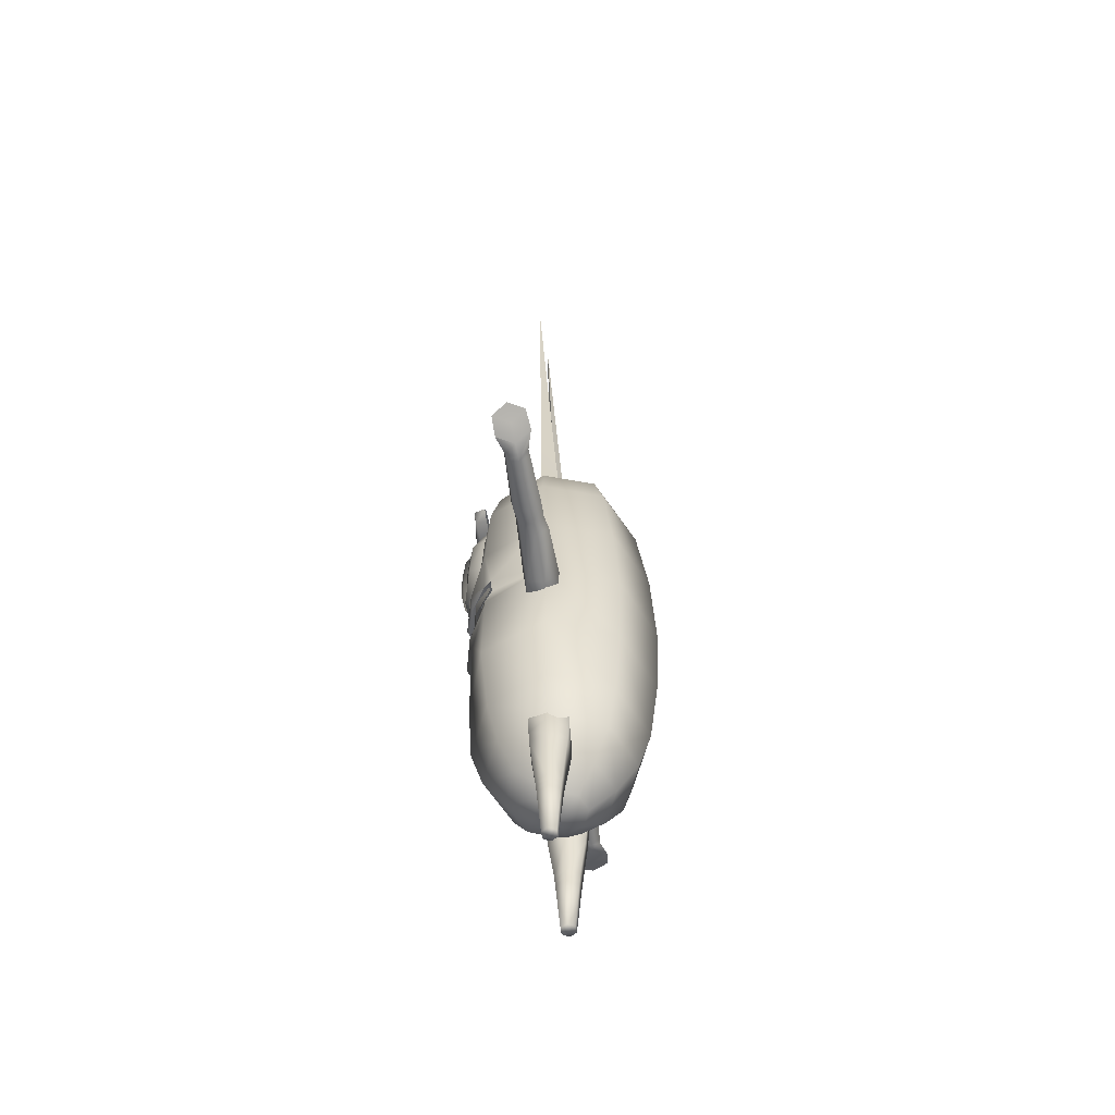
<metadata>
{"format":"obj","ext":"obj","renderer":"f3d","projection":"perspective","resolution":1024,"background":"white","views":[{"elev":-56.5,"azim":98.5,"up":"+Y"}]}
</metadata>
<code>
v -0.000324 2.019 0.02255
v 0.002166 2.012 -0.06467
v 0.0629 2.011 -0.03745
v 0.004614 1.964 -0.1514
v 0.1245 1.963 -0.09728
v 0.006738 1.856 -0.2277
v 0.1767 1.857 -0.1503
v 0.008004 1.716 -0.2743
v 0.207 1.717 -0.1837
v 0.008988 1.424 -0.314
v 0.2292 1.423 -0.2147
v 0 1.128 -0.329
v 0.2326 1.128 -0.2326
v 0 0.8375 -0.3184
v 0.2247 0.8357 -0.2247
v 0 0.5903 -0.2887
v 0.07424 2.904 0.05364
v 0.09656 2.654 0.06248
v 0.09337 2.904 0.06542
v 0.2032 0.5861 -0.2032
v 0 0.448 -0.2465
v 0.172 0.4446 -0.1735
v 0 0.3368 -0.1735
v 0.1208 0.3357 -0.1223
v 0 0.2626 -0.08769
v 0.06199 0.2625 -0.06199
v 0 0.2346 0
v 0.08769 0.2626 0
v 0.06199 0.2625 0.06199
v 0.1208 0.3357 0.1223
v 0 0.3368 0.1735
v 0 0.448 0.2465
v -0.1728 0.446 0.1735
v 0.2887 0.5903 0
v 0.245 0.4481 0
v 0.2032 0.5861 0.2032
v 0.172 0.4446 0.1735
v 0 0.5903 0.2887
v -0.2032 0.5861 0.2032
v -0.2887 0.5903 0
v -0.2458 0.4494 0
v -0.2032 0.5861 -0.2032
v -0.1728 0.446 -0.1735
v 0.1099 1.909 0.05006
v 0.05516 2.156 0.02717
v 0.05251 1.91 0.01474
v 0.05939 2.007 0.0854
v -0.002802 2.006 0.1091
v 0.1175 1.955 0.1452
v -0.005202 1.952 0.1923
v 0.1669 1.845 0.1936
v -0.007212 1.839 0.2609
v 0.1955 1.703 0.2189
v -0.008334 1.696 0.2978
v 0.2165 1.407 0.2307
v -0.00903 1.402 0.3171
v 0.1251 1.31 0.2904
v -0.009036 1.295 0.327
v 0.08633 1.272 0.2944
v -0.06353 2.007 0.08189
v -0.08726 2.009 0.01974
v -0.125 1.955 0.1382
v -0.1723 1.958 0.01553
v -0.1772 1.845 0.1837
v -0.2447 1.848 0.009642
v -0.2074 1.703 0.2074
v -0.2864 1.706 0.00354
v -0.2292 1.408 0.218
v -0.3157 1.414 -0.00744
v -0.2378 1.234 0.1893
v 0.08663 2.009 0.0247
v 0.1717 1.958 0.02535
v 0.2442 1.847 0.0236
v 0.2861 1.706 0.01988
v 0.3157 1.413 0.01058
v -0.3184 0.8375 0
v -0.329 1.128 0
v -0.2247 0.8357 0.2247
v -0.2359 1.095 0.2106
v -0.1216 1.025 0.2734
v -0.00435 1.064 0.3195
v 0.1105 1.034 0.2792
v 0.2181 1.099 0.2238
v 0.2247 0.8357 0.2247
v 0.329 1.128 0
v 0.3184 0.8375 0
v 0 0.8375 0.3033
v -0.1098 1.912 -0.02357
v -0.05239 1.91 0.01175
v -0.105 2.157 -0.005466
v -0.05716 2.156 0.02397
v -0.102 2.401 0.0087
v -0.06376 2.401 0.03225
v -0.09905 2.65 0.02305
v -0.07037 2.65 0.0407
v -0.0961 2.9 0.03739
v -0.07697 2.899 0.04916
v -0.09314 3.149 0.05173
v -0.08358 3.149 0.05761
v -0.09019 3.398 0.06607
v -0.08769 0.2626 0
v -0.06199 0.2625 -0.06199
v 0.172 0.3369 0
v -0.2247 0.8357 -0.2247
v -0.1349 1.31 0.2875
v -0.1102 1.274 0.2867
v -0.1181 1.963 -0.1042
v -0.06002 2.012 -0.04096
v -0.1674 1.857 -0.1601
v -0.1959 1.717 -0.1952
v -0.2165 1.423 -0.2274
v -0.2326 1.128 -0.2326
v -0.1216 0.337 -0.1223
v -0.1727 0.3382 0
v -0.06199 0.2625 0.06199
v -0.1216 0.337 0.1223
v 0 0.2626 0.08769
v 0.103 2.155 0.05662
v 0.06152 2.405 0.03599
v -0.2469 1.159 0.1827
v 0.2191 1.123 0.2244
v -0.237 1.123 0.2114
v -0.1039 1.112 0.2907
v 0.08506 1.112 0.2959
v -0.189 1.186 0.1213
v -0.189 1.26 0.1238
v -0.000522 1.189 0.01958
v -0.000558 1.264 0.02215
v 0.1817 1.186 0.1319
v 0.1817 1.26 0.1344
v 0.2289 1.236 0.2027
v 0.2001 1.241 0.2301
v -0.2175 1.245 0.2183
v 0.2361 1.162 0.1966
v -0.1117 1.909 0.04374
v -0.1066 2.155 0.05063
v -0.1033 2.4 0.05358
v -0.1 2.649 0.05671
v -0.09674 2.899 0.05982
v -0.09346 3.148 0.06295
v 0.06788 2.655 0.04482
v -0.00876 1.106 0.3139
v -0.008658 1.274 0.3134
v 0.2017 1.28 0.214
v 0.2018 1.212 0.2117
v 0.1207 1.278 0.2732
v 0.1208 1.21 0.2709
v -0.0084 1.277 0.3033
v -0.00837 1.209 0.3009
v -0.1356 1.278 0.2659
v -0.1356 1.21 0.2636
v -0.2131 1.28 0.2022
v -0.213 1.212 0.1998
v 0.1739 1.28 0.2059
v 0.104 1.278 0.2534
v -0.007722 1.277 0.2794
v -0.1177 1.279 0.2471
v -0.1848 1.28 0.1956
v 0.2023 1.169 0.1924
v 0.2023 1.101 0.1901
v 0.1213 1.167 0.2517
v 0.1213 1.099 0.2493
v -0.007842 1.166 0.2817
v -0.007806 1.097 0.2793
v -0.1351 1.167 0.2443
v -0.135 1.099 0.242
v -0.2125 1.169 0.1806
v -0.2125 1.101 0.1782
v 0.1745 1.101 0.1819
v 0.1045 1.099 0.2295
v -0.007128 1.098 0.2555
v -0.1171 1.099 0.2232
v -0.1842 1.101 0.1717
v 0.2854 1.034 0.06846
v 0.2835 1.094 0.07373
v 0.3455 1.091 0.07317
v 0.3444 1.134 0.0275
v 0.5198 1.093 0.06522
v 0.5189 1.131 0.02559
v 0.5647 1.093 0.06375
v 0.5662 1.129 0.02867
v 0.6196 1.094 0.06915
v 0.6209 1.128 0.02828
v 0.8022 1.085 0.06109
v 0.8032 1.113 0.02707
v 0.8232 1.093 0.06181
v 0.8467 1.124 0.0292
v 0.9483 1.073 0.07679
v 0.9796 1.094 0.02509
v 0.2911 1.044 -0.03543
v 0.2892 1.009 0.01375
v 0.3476 1.012 -0.001719
v 0.347 1.03 0.05852
v 0.5216 1.025 0.000225
v 0.5211 1.04 0.05251
v 0.5663 1.024 0.004534
v 0.5648 1.04 0.05166
v 0.6173 1.024 0.01021
v 0.6178 1.042 0.0601
v 0.8003 1.026 0.01203
v 0.8007 1.042 0.05361
v 0.821 1.026 0.01211
v 0.8215 1.044 0.05334
v 0.8575 1.04 0.01484
v 0.8863 1.047 0.07505
v 0.2891 1.104 -0.03017
v 0.3465 1.055 -0.0474
v 0.5207 1.062 -0.03941
v 0.5678 1.059 -0.03055
v 0.6186 1.058 -0.03068
v 0.8013 1.055 -0.02197
v 0.8221 1.057 -0.02053
v 0.8873 1.067 -0.03906
v 0.2853 1.129 0.02454
v 0.345 1.116 -0.03275
v 0.5193 1.115 -0.0267
v 0.5678 1.112 -0.01846
v 0.6204 1.11 -0.02163
v 0.8028 1.098 -0.0145
v 0.8461 1.105 -0.01202
v 0.9491 1.092 -0.03109
v 0.9178 1.07 0.02049
v 0.1118 1.912 -0.01725
v 0.1046 2.157 0.000516
v 0.1011 2.406 0.01466
v 0.09752 2.655 0.02882
v 0.09401 2.904 0.04298
v 0.09048 3.153 0.05714
v 0.0806 3.153 0.06247
v 0.08695 3.403 0.07129
v 0.09977 2.405 0.05954
v 0.09016 3.153 0.06836
v -0.1756 -0.05034 -0.01804
v -0.1623 -0.05034 0.004998
v -0.1889 -0.05034 0.004998
v -0.1756 -0.05034 0.02804
v -0.2022 -0.05034 0.02804
v -0.1678 0.1207 0.0416
v -0.2099 0.1207 0.0416
v -0.167 0.1431 0.04352
v -0.2114 0.1431 0.04352
v -0.1662 0.1654 0.04544
v -0.2128 0.1654 0.04544
v -0.1597 0.3045 0.0641
v -0.2193 0.3501 0.0641
v -0.1585 0.3319 0.06659
v -0.2205 0.397 0.06659
v -0.1572 0.3639 0.06949
v -0.2155 -0.05034 0.004998
v -0.2022 -0.05034 -0.01804
v -0.2311 0.1207 0.004998
v -0.2099 0.1207 -0.0316
v -0.2336 0.1431 0.00504
v -0.2114 0.1431 -0.03344
v -0.2361 0.1654 0.005082
v -0.2128 0.1654 -0.03528
v -0.2488 0.3501 0.005082
v -0.2193 0.3501 -0.05393
v -0.2512 0.4169 0.005082
v -0.2205 0.397 -0.05642
v -0.2365 0.5013 0.005082
v -0.2218 0.4609 -0.05933
v -0.2218 0.4609 0.06949
v -0.1678 0.1207 -0.0316
v -0.1466 0.1207 0.004998
v -0.167 0.1431 -0.03344
v -0.1447 0.1431 0.00504
v -0.1662 0.1654 -0.03528
v -0.1429 0.1654 0.005082
v -0.1597 0.3045 -0.05393
v -0.1302 0.3045 0.005082
v -0.1585 0.3319 -0.05642
v -0.1277 0.3319 0.005082
v -0.1572 0.3639 -0.05933
v -0.1248 0.3639 0.005082
v 0.1757 -0.05017 -0.01804
v 0.189 -0.05017 0.004998
v 0.1624 -0.05017 0.004998
v 0.1757 -0.05017 0.02804
v 0.1467 0.1216 0.004998
v 0.1679 0.1216 0.0416
v 0.1446 0.1429 0.00504
v 0.1668 0.1429 0.04352
v 0.1425 0.1641 0.005082
v 0.1657 0.1641 0.04544
v 0.1298 0.3032 0.005082
v 0.1593 0.3032 0.0641
v 0.1273 0.3306 0.005082
v 0.1581 0.3306 0.06659
v 0.1244 0.3626 0.005082
v 0.1567 0.3626 0.06949
v 0.2023 -0.05017 0.02804
v 0.2156 -0.05017 0.004998
v 0.21 0.1216 0.0416
v 0.2312 0.1216 0.004998
v 0.2112 0.1429 0.04352
v 0.2335 0.1429 0.00504
v 0.2124 0.1641 0.04544
v 0.2357 0.1641 0.005082
v 0.2189 0.3488 0.0641
v 0.2483 0.3488 0.005082
v 0.2201 0.3957 0.06659
v 0.2508 0.4156 0.005082
v 0.2214 0.4596 0.06949
v 0.236 0.5 0.005082
v 0.2023 -0.05017 -0.01804
v 0.21 0.1216 -0.0316
v 0.2112 0.1429 -0.03344
v 0.2124 0.1641 -0.03528
v 0.2189 0.3488 -0.05393
v 0.2201 0.3957 -0.05642
v 0.2214 0.4596 -0.05933
v 0.1679 0.1216 -0.0316
v 0.1668 0.1429 -0.03344
v 0.1657 0.1641 -0.03528
v 0.1593 0.3032 -0.05393
v 0.1581 0.3306 -0.05642
v 0.1567 0.3626 -0.05933
v -0.05818 1.669 0.3134
v -0.003937 1.698 0.3108
v -0.005107 1.572 0.3496
v 0.05004 1.669 0.3164
v 0.0785 1.596 0.3277
v -0.0873 1.596 0.3229
v -0.07768 1.513 0.335
v -0.03382 1.458 0.344
v 0.02377 1.458 0.3456
v 0.06812 1.513 0.3392
v -0.03651 1.484 0.3254
v -0.05243 1.406 0.3281
v -0.07952 1.535 0.3187
v -0.1216 1.491 0.2995
v -0.08903 1.614 0.3101
v -0.1374 1.623 0.2864
v -0.06059 1.684 0.3036
v -0.08951 1.732 0.2763
v -0.00753 1.711 0.3022
v -0.006942 1.774 0.2832
v 0.04534 1.684 0.3066
v 0.07585 1.732 0.281
v -0.00816 1.595 0.3221
v 0.01986 1.484 0.327
v 0.03556 1.406 0.3306
v 0.06323 1.535 0.3228
v 0.1083 1.495 0.3062
v 0.07329 1.614 0.3147
v 0.123 1.622 0.2938
v -0.06041 1.38 0.3125
v -0.139 1.478 0.2539
v -0.1567 1.625 0.2379
v -0.1043 1.753 0.2396
v -0.006372 1.803 0.2632
v 0.09266 1.753 0.2452
v 0.04436 1.38 0.3155
v 0.1263 1.478 0.2614
v 0.145 1.625 0.2465
v -0.1359 1.847 0.2452
v -0.007242 1.846 0.2876
v -0.006138 1.861 0.2493
v 0.1143 1.837 0.2908
v 0.1232 1.847 0.2526
v 0.1454 1.815 0.2909
v 0.1563 1.816 0.2524
v 0.1143 1.792 0.2893
v 0.1233 1.784 0.2504
v -0.007212 1.784 0.2855
v -0.006096 1.772 0.2463
v -0.1291 1.792 0.2823
v -0.1358 1.784 0.243
v -0.1602 1.814 0.2822
v -0.1689 1.816 0.2432
v -0.1291 1.837 0.2838
v -0.007866 1.814 0.3091
v -0.2854 1.034 0.06846
v -0.2835 1.094 0.07373
v -0.3455 1.091 0.07317
v -0.3444 1.134 0.0275
v -0.5198 1.093 0.06522
v -0.5189 1.131 0.02559
v -0.5647 1.093 0.06375
v -0.5662 1.129 0.02867
v -0.6196 1.094 0.06915
v -0.6209 1.128 0.02828
v -0.8022 1.085 0.06109
v -0.8032 1.113 0.02707
v -0.8232 1.093 0.06181
v -0.8467 1.124 0.0292
v -0.9483 1.073 0.07679
v -0.9796 1.094 0.02509
v -0.2911 1.044 -0.03543
v -0.2892 1.009 0.01375
v -0.3476 1.012 -0.001719
v -0.347 1.03 0.05852
v -0.5216 1.025 0.000225
v -0.5211 1.04 0.05251
v -0.5663 1.024 0.004534
v -0.5648 1.04 0.05166
v -0.6173 1.024 0.01021
v -0.6178 1.042 0.0601
v -0.8003 1.026 0.01203
v -0.8007 1.042 0.05361
v -0.821 1.026 0.01211
v -0.8215 1.044 0.05334
v -0.8575 1.04 0.01484
v -0.8863 1.047 0.07505
v -0.2891 1.104 -0.03017
v -0.3465 1.055 -0.0474
v -0.5207 1.062 -0.03941
v -0.5678 1.059 -0.03055
v -0.6186 1.058 -0.03068
v -0.8013 1.055 -0.02197
v -0.8221 1.057 -0.02053
v -0.8873 1.067 -0.03906
v -0.2853 1.129 0.02454
v -0.345 1.116 -0.03275
v -0.5193 1.115 -0.0267
v -0.5678 1.112 -0.01846
v -0.6204 1.11 -0.02163
v -0.8028 1.098 -0.0145
v -0.8461 1.105 -0.01202
v -0.9491 1.092 -0.03109
v -0.9178 1.07 0.02049
o
g
f 1 3 2
f 2 3 4
f 3 5 4
f 4 5 6
f 5 7 6
f 6 7 8
f 7 9 8
f 8 9 10
f 9 11 10
f 10 11 12
f 11 13 12
f 12 13 14
f 13 15 14
f 14 15 16
f 17 18 19
f 15 20 16
f 16 20 21
f 20 22 21
f 21 22 23
f 22 24 23
f 23 24 25
f 24 26 25
f 25 26 27
f 26 28 27
f 27 28 29
f 28 30 29
f 29 30 31
f 30 32 31
f 31 32 33
f 20 34 22
f 22 34 35
f 34 36 35
f 35 36 37
f 36 38 37
f 37 38 32
f 38 39 32
f 32 39 33
f 39 40 33
f 33 40 41
f 40 42 41
f 41 42 43
f 42 16 43
f 44 45 46
f 1 48 47
f 47 48 49
f 48 50 49
f 49 50 51
f 50 52 51
f 51 52 53
f 52 54 53
f 53 54 55
f 54 56 55
f 55 56 57
f 56 58 57
f 57 58 59
f 1 61 60
f 60 61 62
f 61 63 62
f 62 63 64
f 63 65 64
f 64 65 66
f 65 67 66
f 66 67 68
f 67 69 68
f 68 69 70
f 1 47 71
f 71 47 72
f 47 49 72
f 72 49 73
f 49 51 73
f 73 51 74
f 51 53 74
f 74 53 75
f 53 55 75
f 76 78 77
f 77 78 79
f 78 80 79
f 79 80 81
f 80 82 81
f 81 82 83
f 82 84 83
f 83 84 85
f 84 86 85
f 20 86 34
f 86 84 34
f 34 84 36
f 84 87 36
f 36 87 38
f 87 78 38
f 38 78 39
f 78 76 39
f 39 76 40
f 88 90 89
f 89 90 91
f 90 92 91
f 91 92 93
f 92 94 93
f 93 94 95
f 94 96 95
f 95 96 97
f 96 98 97
f 97 98 99
f 98 100 99
f 27 101 102
f 22 35 24
f 24 35 103
f 35 37 103
f 103 37 30
f 37 32 30
f 24 103 26
f 26 103 28
f 103 30 28
f 84 82 87
f 82 80 87
f 87 80 78
f 14 42 104
f 42 40 104
f 56 105 58
f 105 106 58
f 2 107 108
f 4 109 107
f 6 110 109
f 8 111 110
f 10 112 111
f 23 102 113
f 102 101 113
f 113 101 114
f 101 115 114
f 114 115 116
f 115 117 116
f 116 117 31
f 117 29 31
f 21 113 43
f 113 114 43
f 43 114 41
f 114 116 41
f 41 116 33
f 116 31 33
f 118 119 45
f 27 117 115
f 27 29 117
f 120 69 77
f 121 83 85
f 122 77 79
f 123 79 81
f 124 81 83
f 1 2 108
f 2 4 107
f 4 6 109
f 6 8 110
f 8 10 111
f 10 12 112
f 12 14 104
f 14 16 42
f 16 21 43
f 21 23 113
f 23 25 102
f 25 27 102
f 120 125 70
f 70 125 126
f 125 127 126
f 126 127 128
f 127 129 128
f 128 129 130
f 129 131 130
f 130 131 132
f 133 70 126
f 134 131 129
f 12 104 112
f 1 108 61
f 61 108 63
f 108 107 63
f 63 107 65
f 107 109 65
f 65 109 67
f 109 110 67
f 67 110 69
f 110 111 69
f 69 111 77
f 111 112 77
f 77 112 76
f 112 104 76
f 76 104 40
f 135 136 88
f 88 136 90
f 136 137 90
f 90 137 92
f 137 138 92
f 92 138 94
f 138 139 94
f 94 139 96
f 139 140 96
f 96 140 98
f 140 100 98
f 18 17 141
f 125 122 127
f 68 70 133
f 69 120 70
f 77 122 120
f 121 124 83
f 134 129 121
f 123 81 142
f 81 124 142
f 142 124 123
f 79 123 122
f 132 57 59
f 106 143 58
f 59 58 143
f 144 146 145
f 145 146 147
f 146 148 147
f 147 148 149
f 148 150 149
f 149 150 151
f 150 152 151
f 151 152 153
f 145 147 154
f 154 147 155
f 147 149 155
f 155 149 156
f 149 151 156
f 156 151 157
f 151 153 157
f 157 153 158
f 159 161 160
f 160 161 162
f 161 163 162
f 162 163 164
f 163 165 164
f 164 165 166
f 165 167 166
f 166 167 168
f 169 170 159
f 159 170 161
f 170 171 161
f 161 171 163
f 171 172 163
f 163 172 165
f 172 173 165
f 165 173 167
f 174 176 175
f 175 176 177
f 176 178 177
f 177 178 179
f 178 180 179
f 179 180 181
f 180 182 181
f 181 182 183
f 182 184 183
f 183 184 185
f 184 186 185
f 185 186 187
f 186 188 187
f 187 188 189
f 190 192 191
f 191 192 193
f 192 194 193
f 193 194 195
f 194 196 195
f 195 196 197
f 196 198 197
f 197 198 199
f 198 200 199
f 199 200 201
f 200 202 201
f 201 202 203
f 202 204 203
f 203 204 205
f 206 207 190
f 190 207 192
f 207 208 192
f 192 208 194
f 208 209 194
f 194 209 196
f 209 210 196
f 196 210 198
f 210 211 198
f 198 211 200
f 211 212 200
f 200 212 202
f 212 213 202
f 202 213 204
f 214 215 206
f 206 215 207
f 215 216 207
f 207 216 208
f 216 217 208
f 208 217 209
f 217 218 209
f 209 218 210
f 218 219 210
f 210 219 211
f 219 220 211
f 211 220 212
f 220 221 212
f 212 221 213
f 175 177 214
f 214 177 215
f 177 179 215
f 215 179 216
f 179 181 216
f 216 181 217
f 181 183 217
f 217 183 218
f 183 185 218
f 218 185 219
f 185 187 219
f 219 187 220
f 187 189 220
f 220 189 221
f 174 191 193
f 176 193 195
f 178 195 197
f 180 197 199
f 182 199 201
f 184 201 203
f 186 203 205
f 174 193 176
f 176 195 178
f 178 197 180
f 180 199 182
f 182 201 184
f 184 203 186
f 186 205 188
f 222 189 188
f 222 188 205
f 222 205 204
f 222 204 213
f 222 213 221
f 222 221 189
f 223 46 224
f 46 45 224
f 224 45 225
f 45 119 225
f 225 119 226
f 119 141 226
f 226 141 227
f 141 17 227
f 227 17 228
f 17 229 228
f 228 229 230
f 44 223 118
f 223 224 118
f 118 224 231
f 224 225 231
f 231 225 18
f 225 226 18
f 18 226 19
f 226 227 19
f 19 227 232
f 227 228 232
f 232 228 230
f 17 19 229
f 19 232 229
f 229 232 230
f 45 44 118
f 120 122 125
f 141 231 18
f 124 121 123
f 123 121 122
f 121 129 122
f 122 129 127
f 1 60 48
f 48 60 50
f 60 62 50
f 50 62 52
f 62 64 52
f 52 64 54
f 64 66 54
f 54 66 56
f 66 68 56
f 56 68 105
f 68 133 105
f 105 133 106
f 1 71 3
f 3 71 5
f 71 72 5
f 5 72 7
f 72 73 7
f 7 73 9
f 73 74 9
f 9 74 11
f 74 75 11
f 11 75 13
f 75 85 13
f 13 85 15
f 85 86 15
f 15 86 20
f 132 59 130
f 59 143 130
f 27 115 101
f 133 126 106
f 106 126 143
f 126 128 143
f 143 128 130
f 97 99 139
f 139 99 140
f 99 100 140
f 231 141 119
f 91 136 135
f 93 137 136
f 95 138 137
f 97 139 138
f 135 89 91
f 136 91 93
f 137 93 95
f 138 95 97
f 233 234 235
f 234 236 235
f 235 236 237
f 236 238 237
f 237 238 239
f 238 240 239
f 239 240 241
f 240 242 241
f 241 242 243
f 242 244 243
f 243 244 245
f 244 246 245
f 245 246 247
f 246 248 247
f 235 249 250
f 249 251 250
f 250 251 252
f 251 253 252
f 252 253 254
f 253 255 254
f 254 255 256
f 255 257 256
f 256 257 258
f 257 259 258
f 258 259 260
f 259 261 260
f 260 261 262
f 235 237 249
f 237 239 249
f 249 239 251
f 239 241 251
f 251 241 253
f 241 243 253
f 253 243 255
f 243 245 255
f 255 245 257
f 245 247 257
f 257 247 259
f 247 263 259
f 259 263 261
f 233 264 234
f 234 264 265
f 264 266 265
f 265 266 267
f 266 268 267
f 267 268 269
f 268 270 269
f 269 270 271
f 270 272 271
f 271 272 273
f 272 274 273
f 273 274 275
f 234 265 236
f 236 265 238
f 265 267 238
f 238 267 240
f 267 269 240
f 240 269 242
f 269 271 242
f 242 271 244
f 271 273 244
f 244 273 246
f 273 275 246
f 246 275 248
f 233 250 252
f 264 252 254
f 266 254 256
f 268 256 258
f 270 258 260
f 272 260 262
f 263 247 248
f 235 250 233
f 233 252 264
f 264 254 266
f 266 256 268
f 268 258 270
f 270 260 272
f 272 262 274
f 276 277 278
f 277 279 278
f 278 279 280
f 279 281 280
f 280 281 282
f 281 283 282
f 282 283 284
f 283 285 284
f 284 285 286
f 285 287 286
f 286 287 288
f 287 289 288
f 288 289 290
f 289 291 290
f 279 277 292
f 277 293 292
f 292 293 294
f 293 295 294
f 294 295 296
f 295 297 296
f 296 297 298
f 297 299 298
f 298 299 300
f 299 301 300
f 300 301 302
f 301 303 302
f 302 303 304
f 303 305 304
f 277 306 293
f 293 306 295
f 306 307 295
f 295 307 297
f 307 308 297
f 297 308 299
f 308 309 299
f 299 309 301
f 309 310 301
f 301 310 303
f 310 311 303
f 303 311 305
f 311 312 305
f 276 278 313
f 278 280 313
f 313 280 314
f 280 282 314
f 314 282 315
f 282 284 315
f 315 284 316
f 284 286 316
f 316 286 317
f 286 288 317
f 317 288 318
f 288 290 318
f 279 292 281
f 292 294 281
f 281 294 283
f 294 296 283
f 283 296 285
f 296 298 285
f 285 298 287
f 298 300 287
f 287 300 289
f 300 302 289
f 289 302 291
f 302 304 291
f 276 307 306
f 313 308 307
f 314 309 308
f 315 310 309
f 316 311 310
f 317 312 311
f 277 276 306
f 276 313 307
f 313 314 308
f 314 315 309
f 315 316 310
f 316 317 311
f 317 318 312
f 319 321 320
f 320 321 322
f 321 323 322
f 319 324 321
f 324 325 321
f 321 325 326
f 326 327 321
f 327 328 321
f 321 328 323
f 329 331 330
f 330 331 332
f 331 333 332
f 332 333 334
f 333 335 334
f 334 335 336
f 335 337 336
f 336 337 338
f 337 339 338
f 338 339 340
f 337 335 341
f 335 333 341
f 341 333 331
f 329 341 331
f 341 339 337
f 341 329 342
f 342 329 343
f 329 330 343
f 341 342 344
f 344 342 345
f 342 343 345
f 341 344 346
f 346 344 347
f 344 345 347
f 341 346 339
f 339 346 340
f 346 347 340
f 330 332 348
f 348 332 349
f 332 334 349
f 349 334 350
f 334 336 350
f 350 336 351
f 336 338 351
f 351 338 352
f 338 340 352
f 352 340 353
f 343 330 354
f 330 348 354
f 354 355 343
f 355 345 343
f 355 356 345
f 356 347 345
f 356 353 347
f 353 340 347
f 57 132 55
f 132 131 55
f 55 131 75
f 131 85 75
f 121 85 134
f 85 131 134
f 119 118 231
f 357 358 359
f 358 360 359
f 359 360 361
f 360 362 361
f 361 362 363
f 362 364 363
f 363 364 365
f 364 366 365
f 365 366 367
f 366 368 367
f 367 368 369
f 368 370 369
f 369 370 371
f 370 372 371
f 362 360 373
f 360 358 373
f 373 358 372
f 358 357 372
f 372 357 371
f 372 370 373
f 370 368 373
f 373 368 366
f 366 364 373
f 364 362 373
f 375 376 374
f 377 376 375
f 377 378 376
f 379 378 377
f 379 380 378
f 381 380 379
f 381 382 380
f 383 382 381
f 383 384 382
f 385 384 383
f 385 386 384
f 387 386 385
f 387 388 386
f 389 388 387
f 391 392 390
f 393 392 391
f 393 394 392
f 395 394 393
f 395 396 394
f 397 396 395
f 397 398 396
f 399 398 397
f 399 400 398
f 401 400 399
f 401 402 400
f 403 402 401
f 403 404 402
f 405 404 403
f 390 407 406
f 392 407 390
f 392 408 407
f 394 408 392
f 394 409 408
f 396 409 394
f 396 410 409
f 398 410 396
f 398 411 410
f 400 411 398
f 400 412 411
f 402 412 400
f 402 413 412
f 404 413 402
f 406 415 414
f 407 415 406
f 407 416 415
f 408 416 407
f 408 417 416
f 409 417 408
f 409 418 417
f 410 418 409
f 410 419 418
f 411 419 410
f 411 420 419
f 412 420 411
f 412 421 420
f 413 421 412
f 414 377 375
f 415 377 414
f 415 379 377
f 416 379 415
f 416 381 379
f 417 381 416
f 417 383 381
f 418 383 417
f 418 385 383
f 419 385 418
f 419 387 385
f 420 387 419
f 420 389 387
f 421 389 420
f 393 391 374
f 395 393 376
f 397 395 378
f 399 397 380
f 401 399 382
f 403 401 384
f 405 403 386
f 376 393 374
f 378 395 376
f 380 397 378
f 382 399 380
f 384 401 382
f 386 403 384
f 388 405 386
f 388 389 422
f 405 388 422
f 404 405 422
f 413 404 422
f 421 413 422
f 389 421 422

</code>
